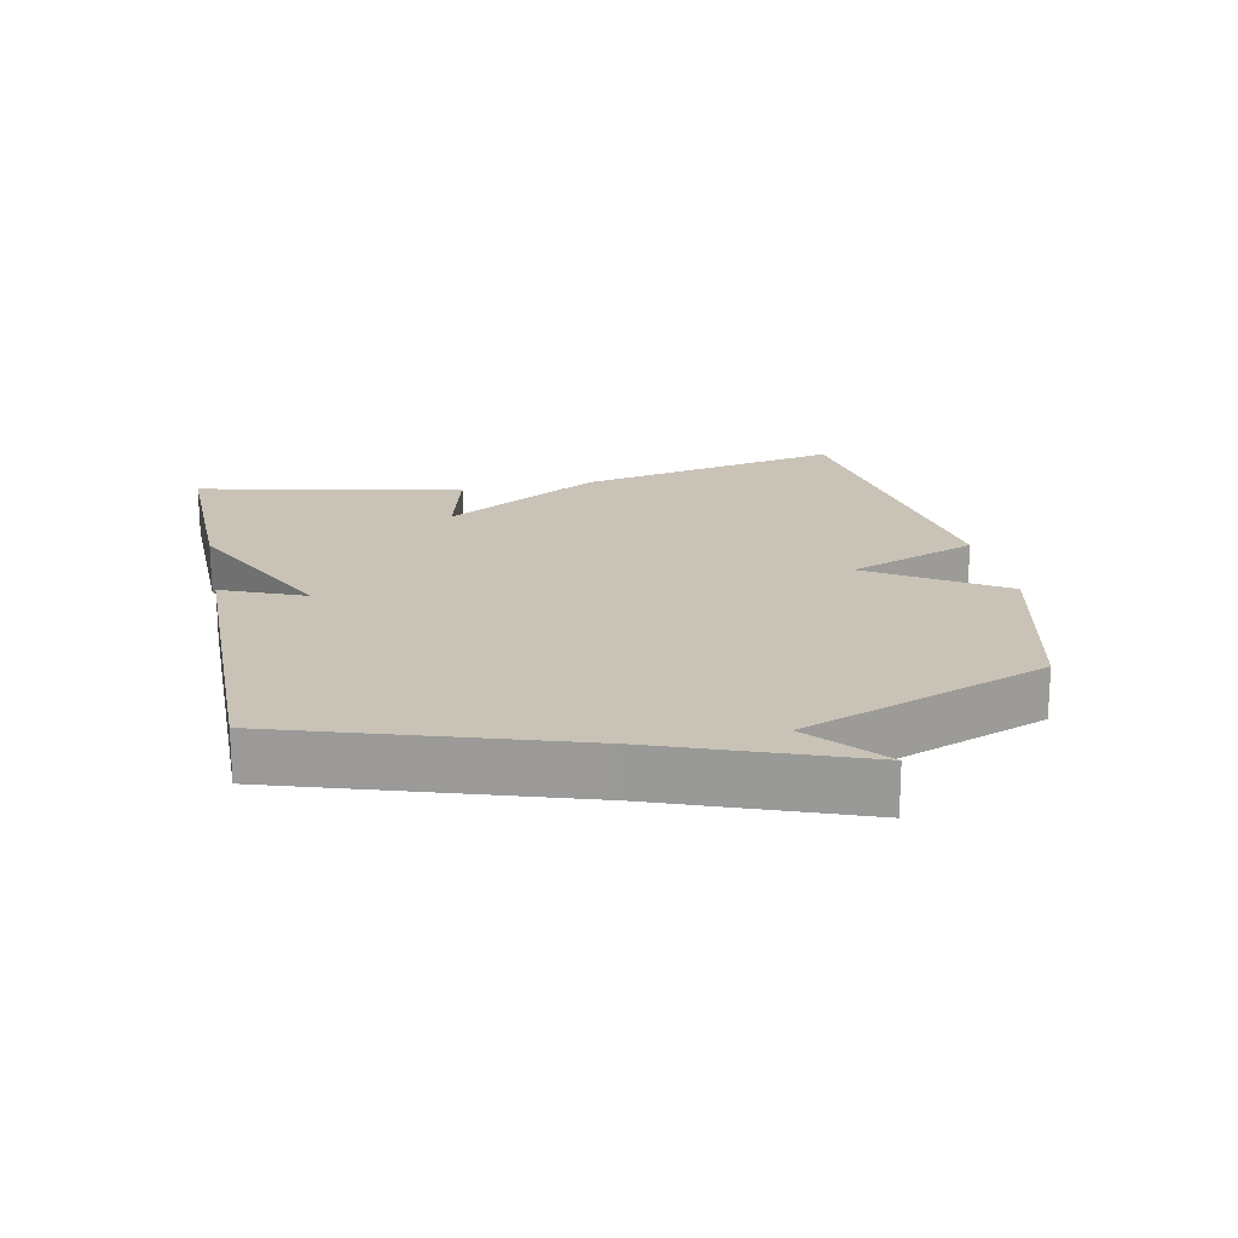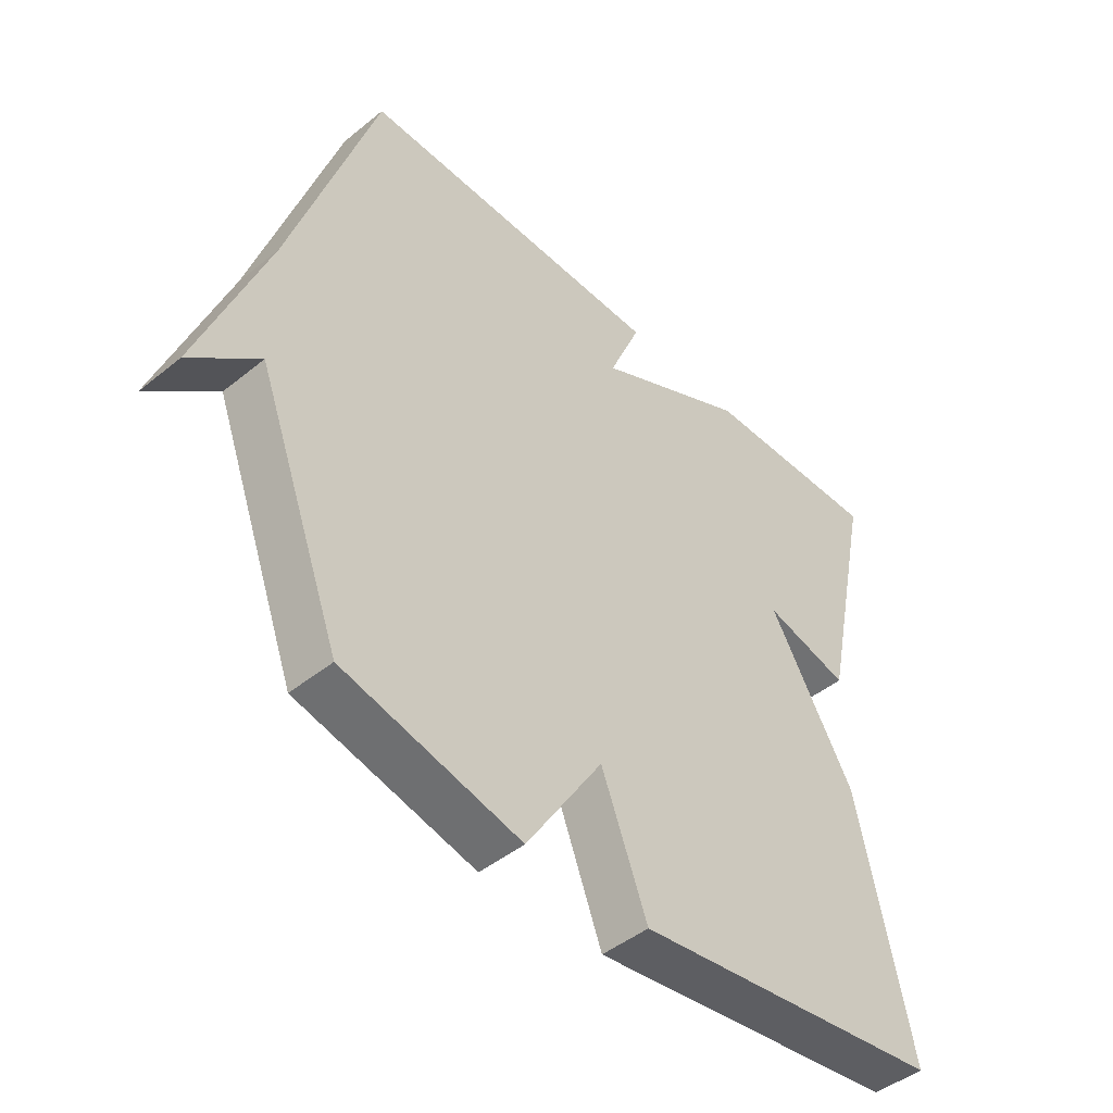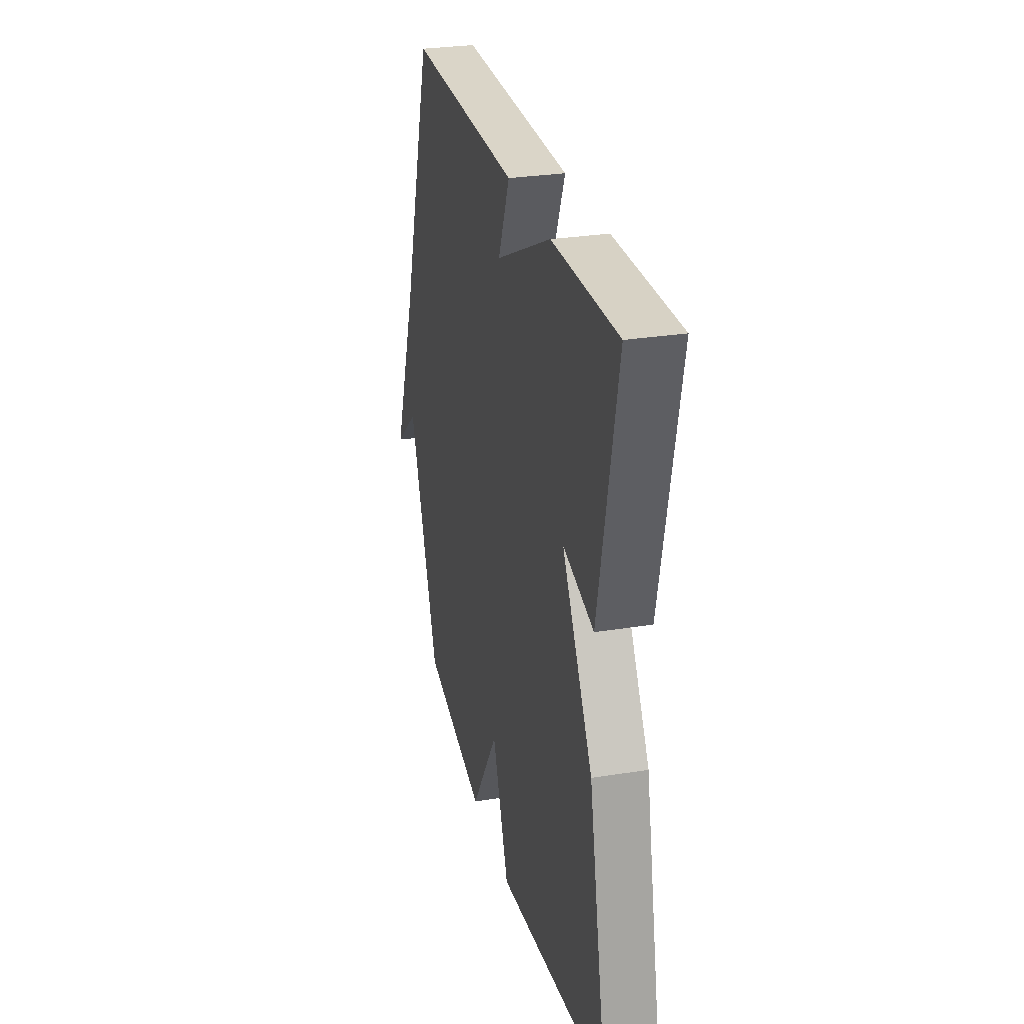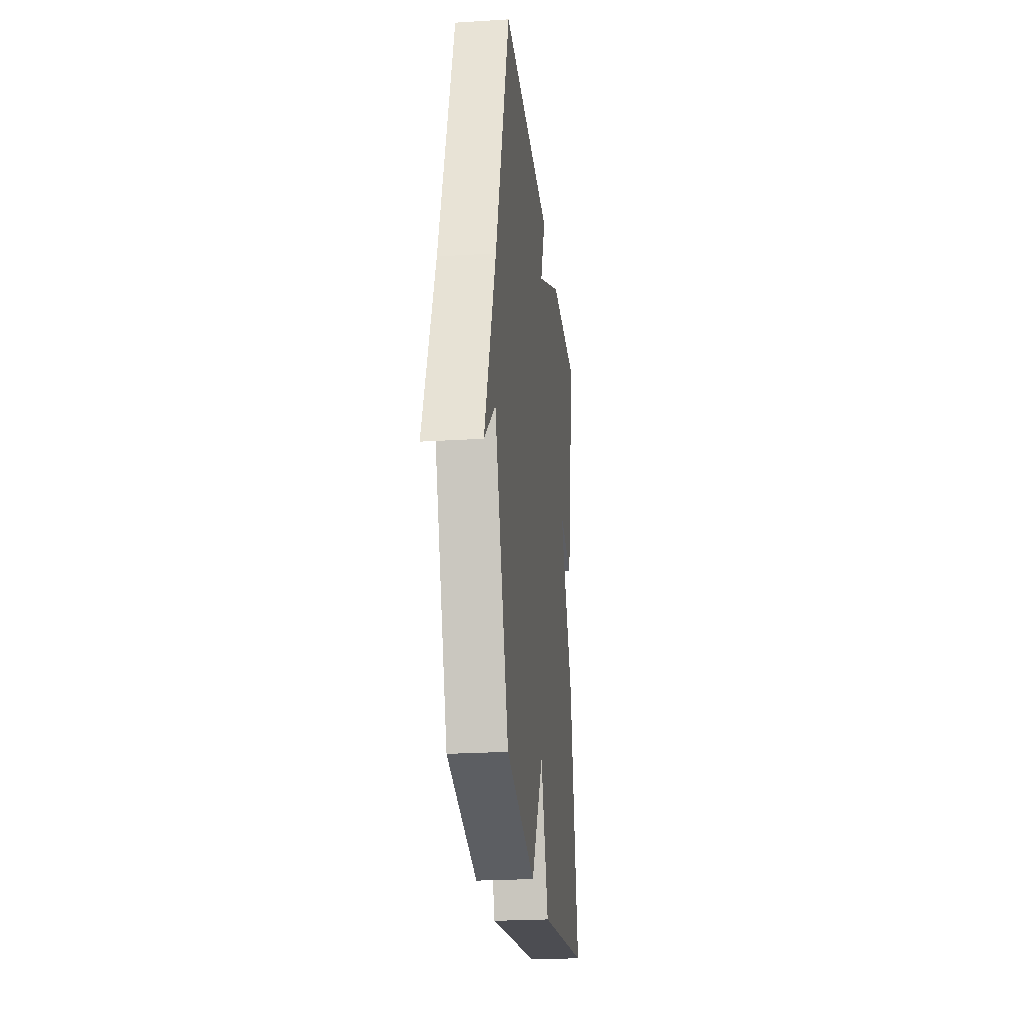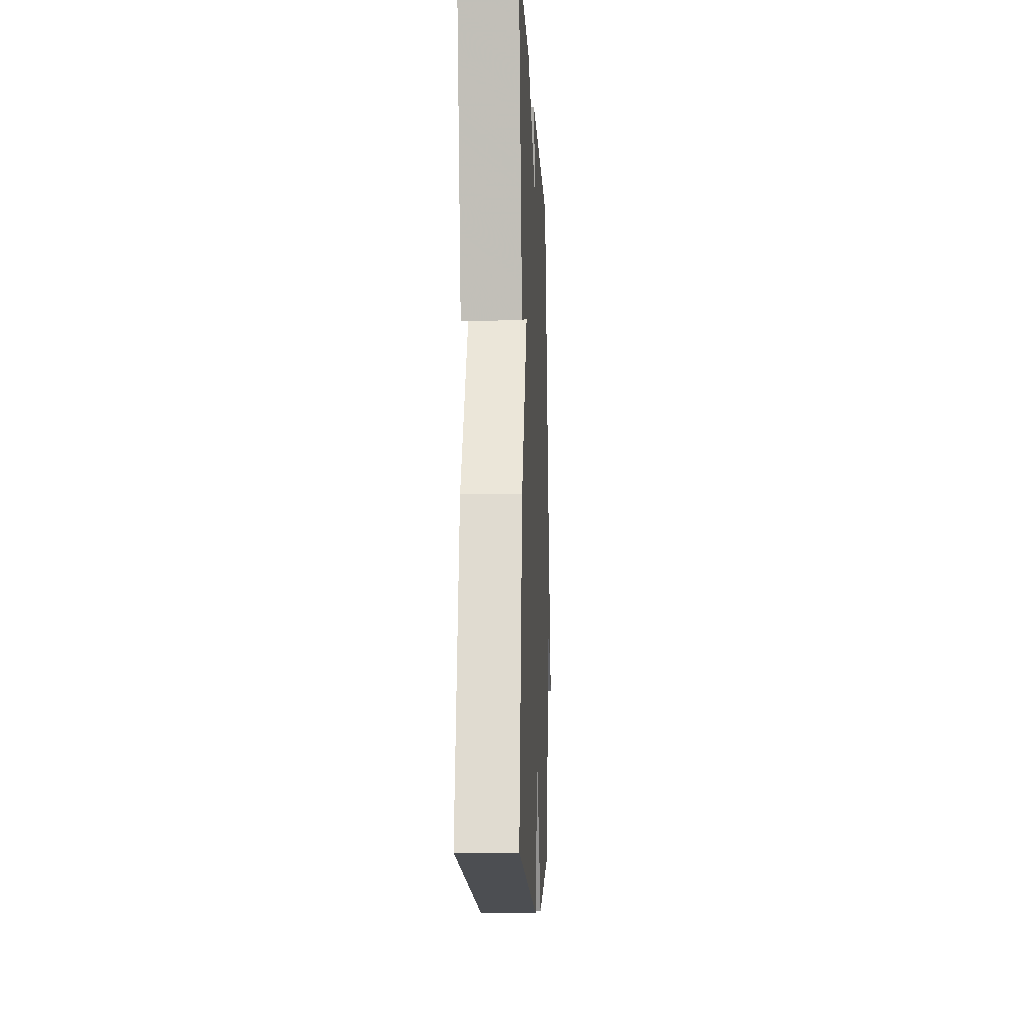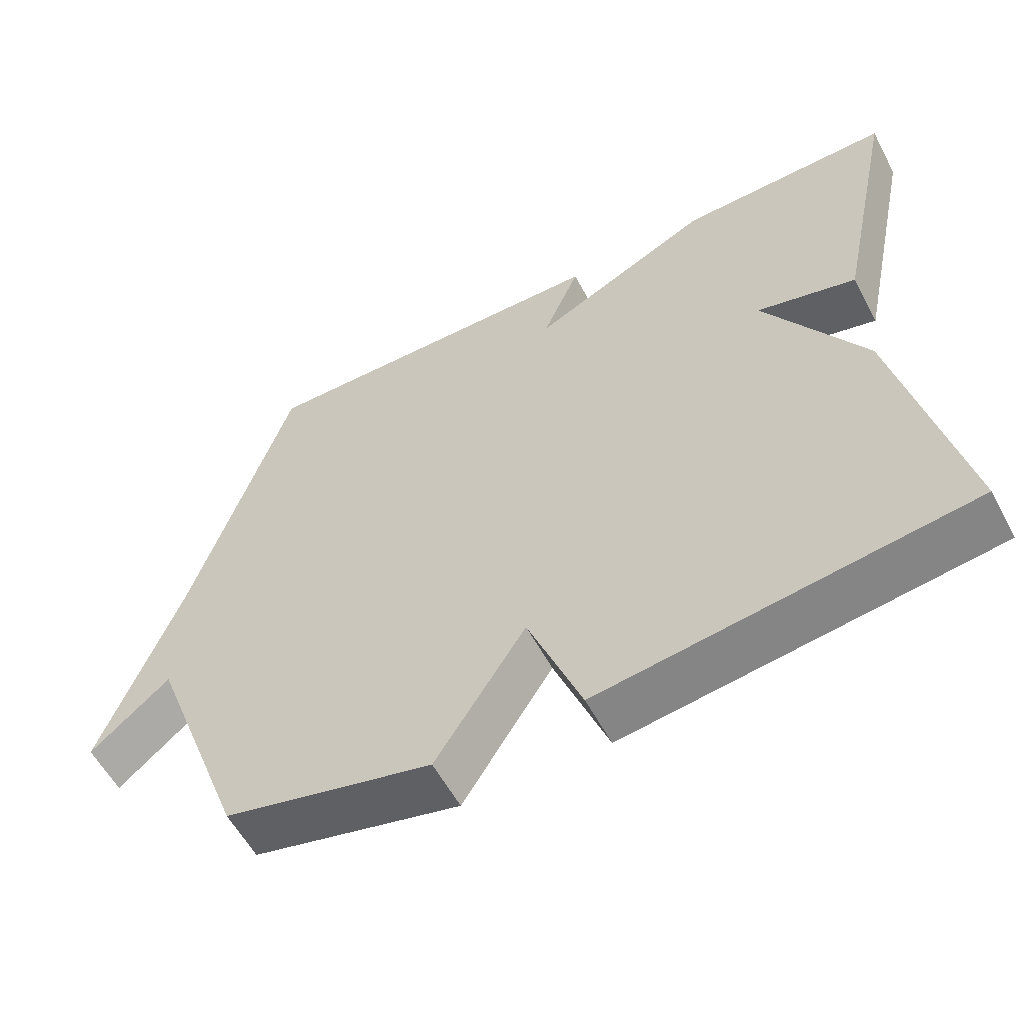
<metadata>
{"format":"obj","ext":"obj","renderer":"f3d","projection":"perspective","resolution":1024,"background":"white","views":[{"elev":19.4,"azim":78.4,"up":"+Y"},{"elev":-45.9,"azim":132.9,"up":"+Z"},{"elev":28.6,"azim":-103.6,"up":"+Z"},{"elev":-24.1,"azim":96.0,"up":"+Z"},{"elev":-9.0,"azim":-87.5,"up":"+Z"},{"elev":-57.6,"azim":-152.1,"up":"+Z"}]}
</metadata>
<code>
v 0.5 0.07 0.5
v 0.638 0.07 0.068
v 0.748 0.07 -0.227
v 0.638 0.07 -0.132
v 0.5 0.07 -0.5
v 0.211 0.07 -0.569
v 0.086 0.07 -0.374
v 0.011 0.07 -0.569
v -0.5 0.07 -0.5
v -0.415 0.07 -0.099
v -0.276 0.07 0.137
v -0.415 0.07 0.101
v -0.5 0.07 0.5
v -0.204 0.07 0.494
v 0.048 0.07 0.37
v -0.004 0.07 0.494
v 0.5 0 0.5
v 0.638 0 0.068
v 0.748 0 -0.227
v 0.638 0 -0.132
v 0.5 0 -0.5
v 0.211 0 -0.569
v 0.086 0 -0.374
v 0.011 0 -0.569
v -0.5 0 -0.5
v -0.415 0 -0.099
v -0.276 0 0.137
v -0.415 0 0.101
v -0.5 0 0.5
v -0.204 0 0.494
v 0.048 0 0.37
v -0.004 0 0.494
f 15 16 1 2
f 13 14 15
f 12 13 15
f 11 12 15
f 10 11 15
f 9 10 15
f 8 9 15
f 7 8 15
f 7 15 2
f 6 7 2
f 5 6 2
f 4 5 2
f 2 3 4
f 18 17 32 31
f 31 30 29
f 31 29 28
f 31 28 27
f 31 27 26
f 31 26 25
f 31 25 24
f 31 24 23
f 18 31 23
f 18 23 22
f 18 22 21
f 18 21 20
f 20 19 18
f 1 17 18 2
f 2 18 19 3
f 3 19 20 4
f 4 20 21 5
f 5 21 22 6
f 6 22 23 7
f 7 23 24 8
f 8 24 25 9
f 9 25 26 10
f 10 26 27 11
f 11 27 28 12
f 12 28 29 13
f 13 29 30 14
f 14 30 31 15
f 15 31 32 16
f 16 32 17 1

</code>
